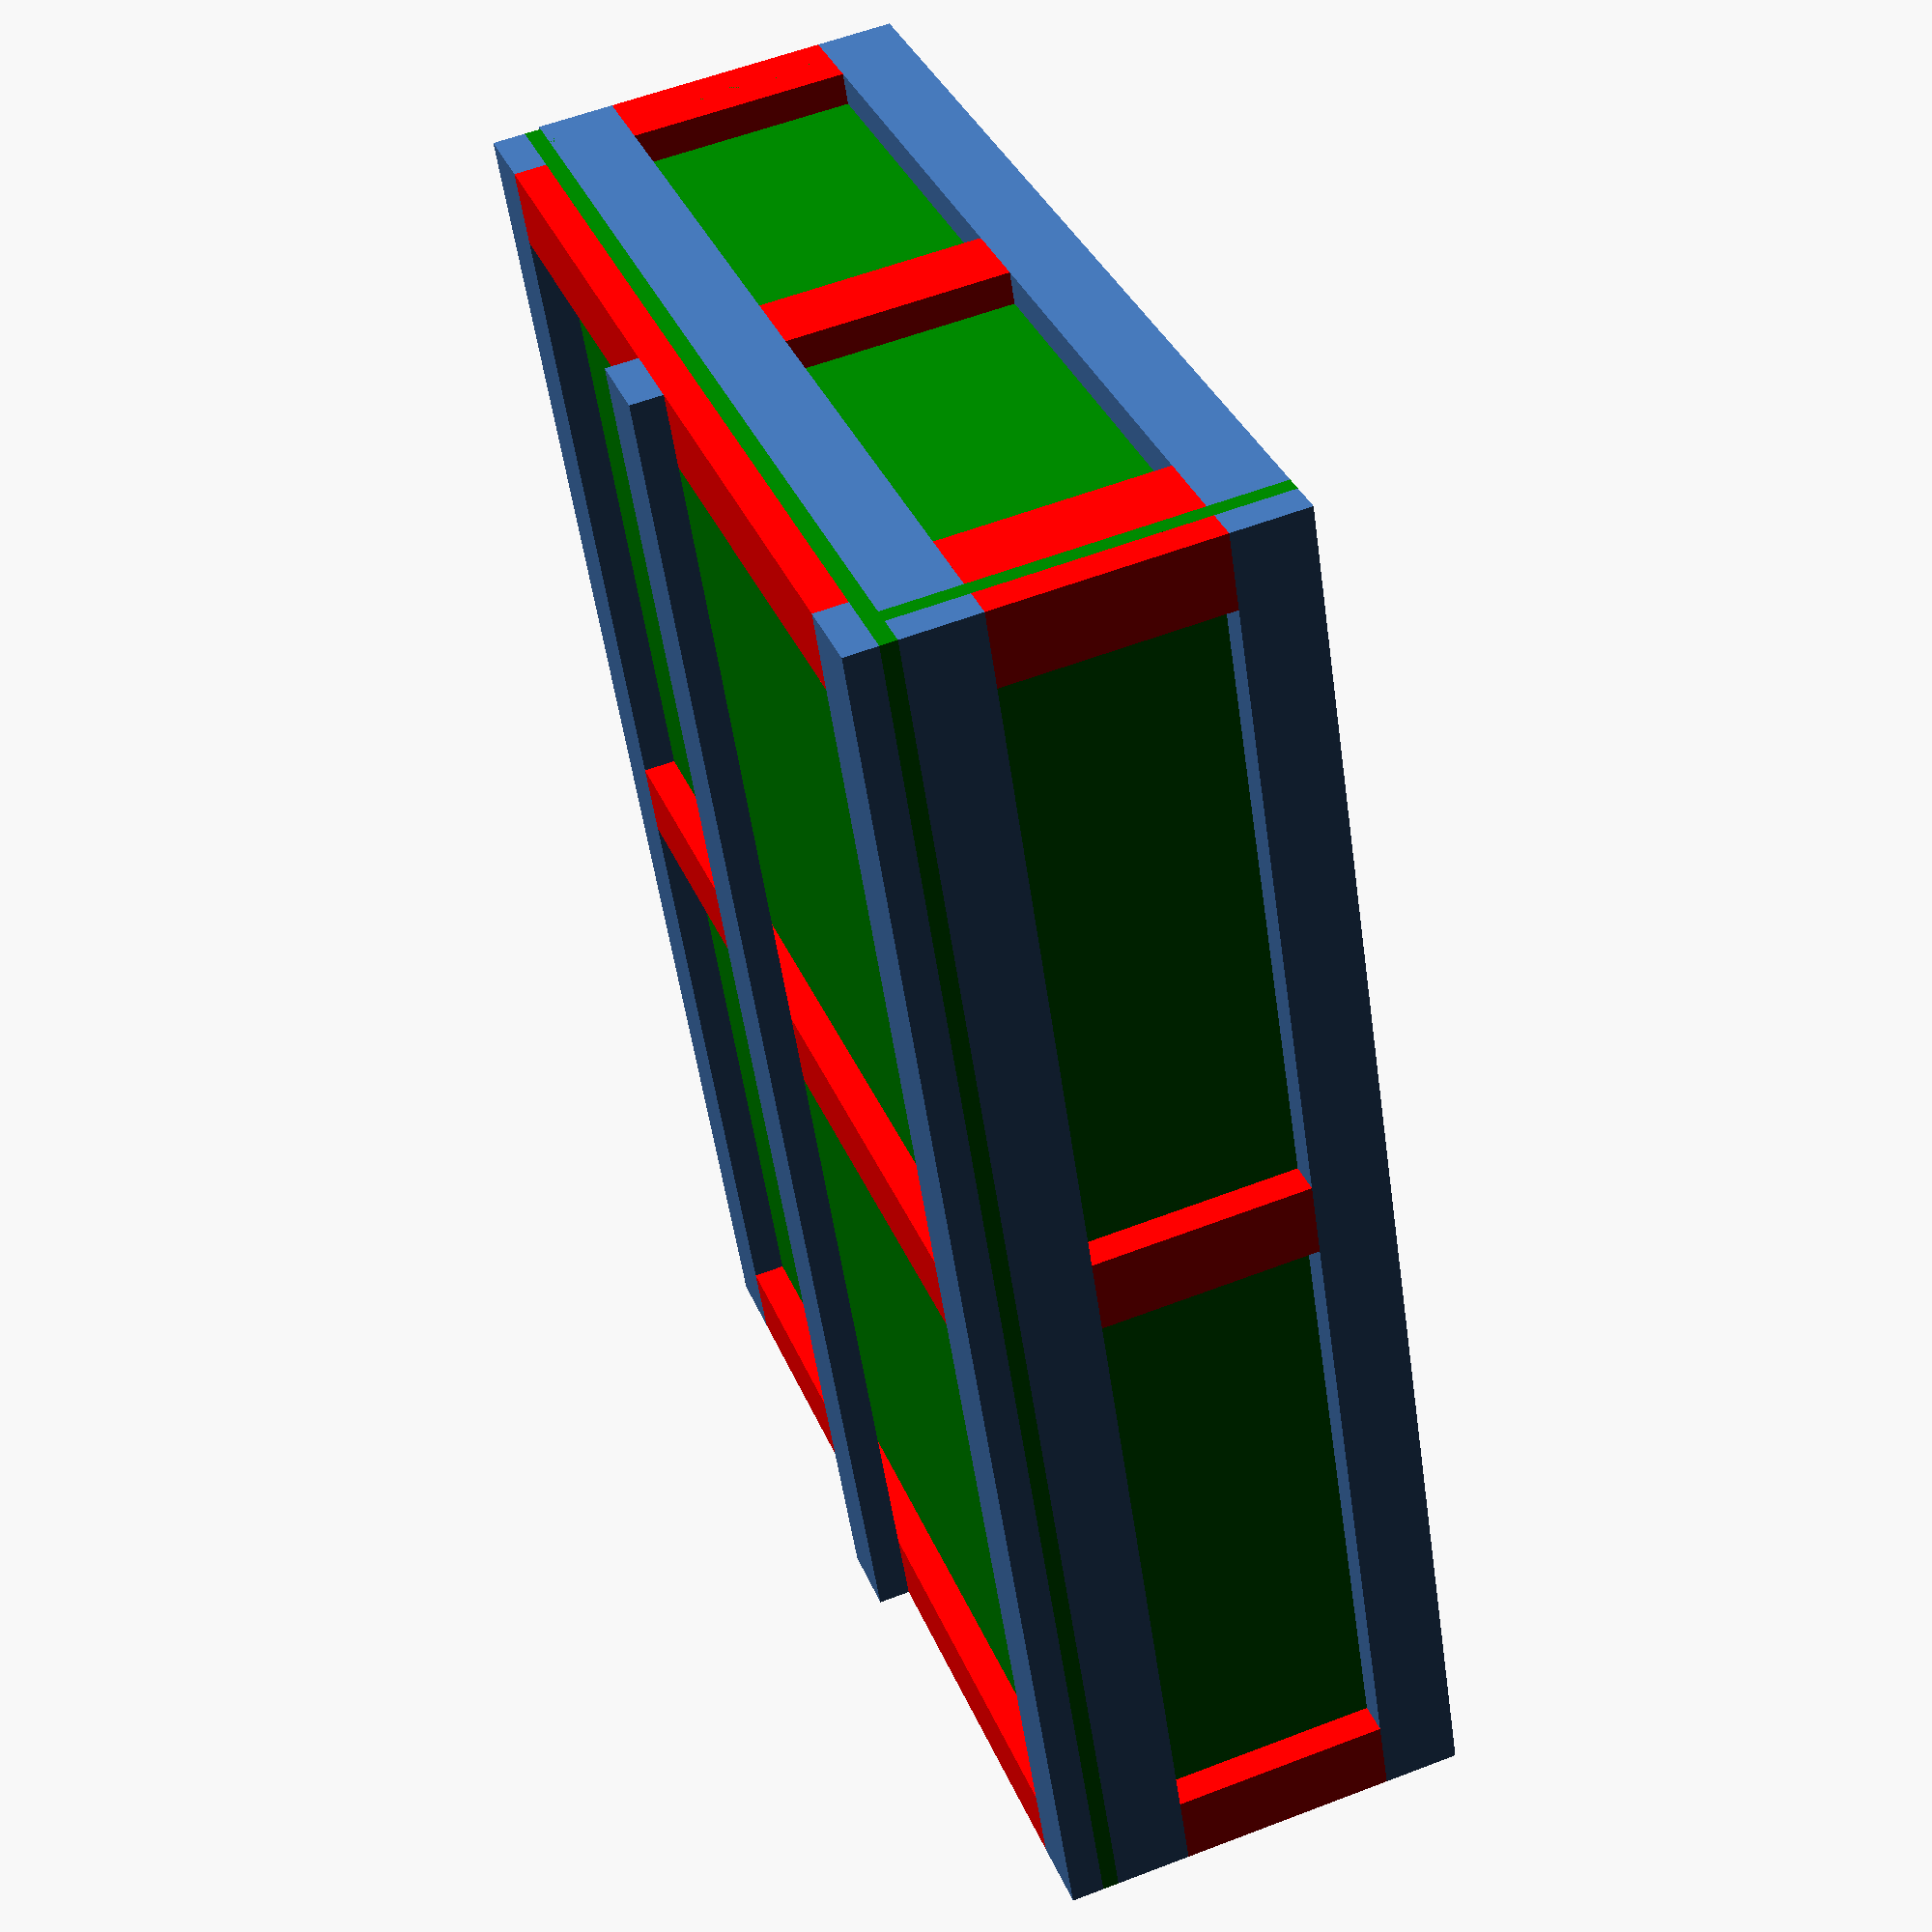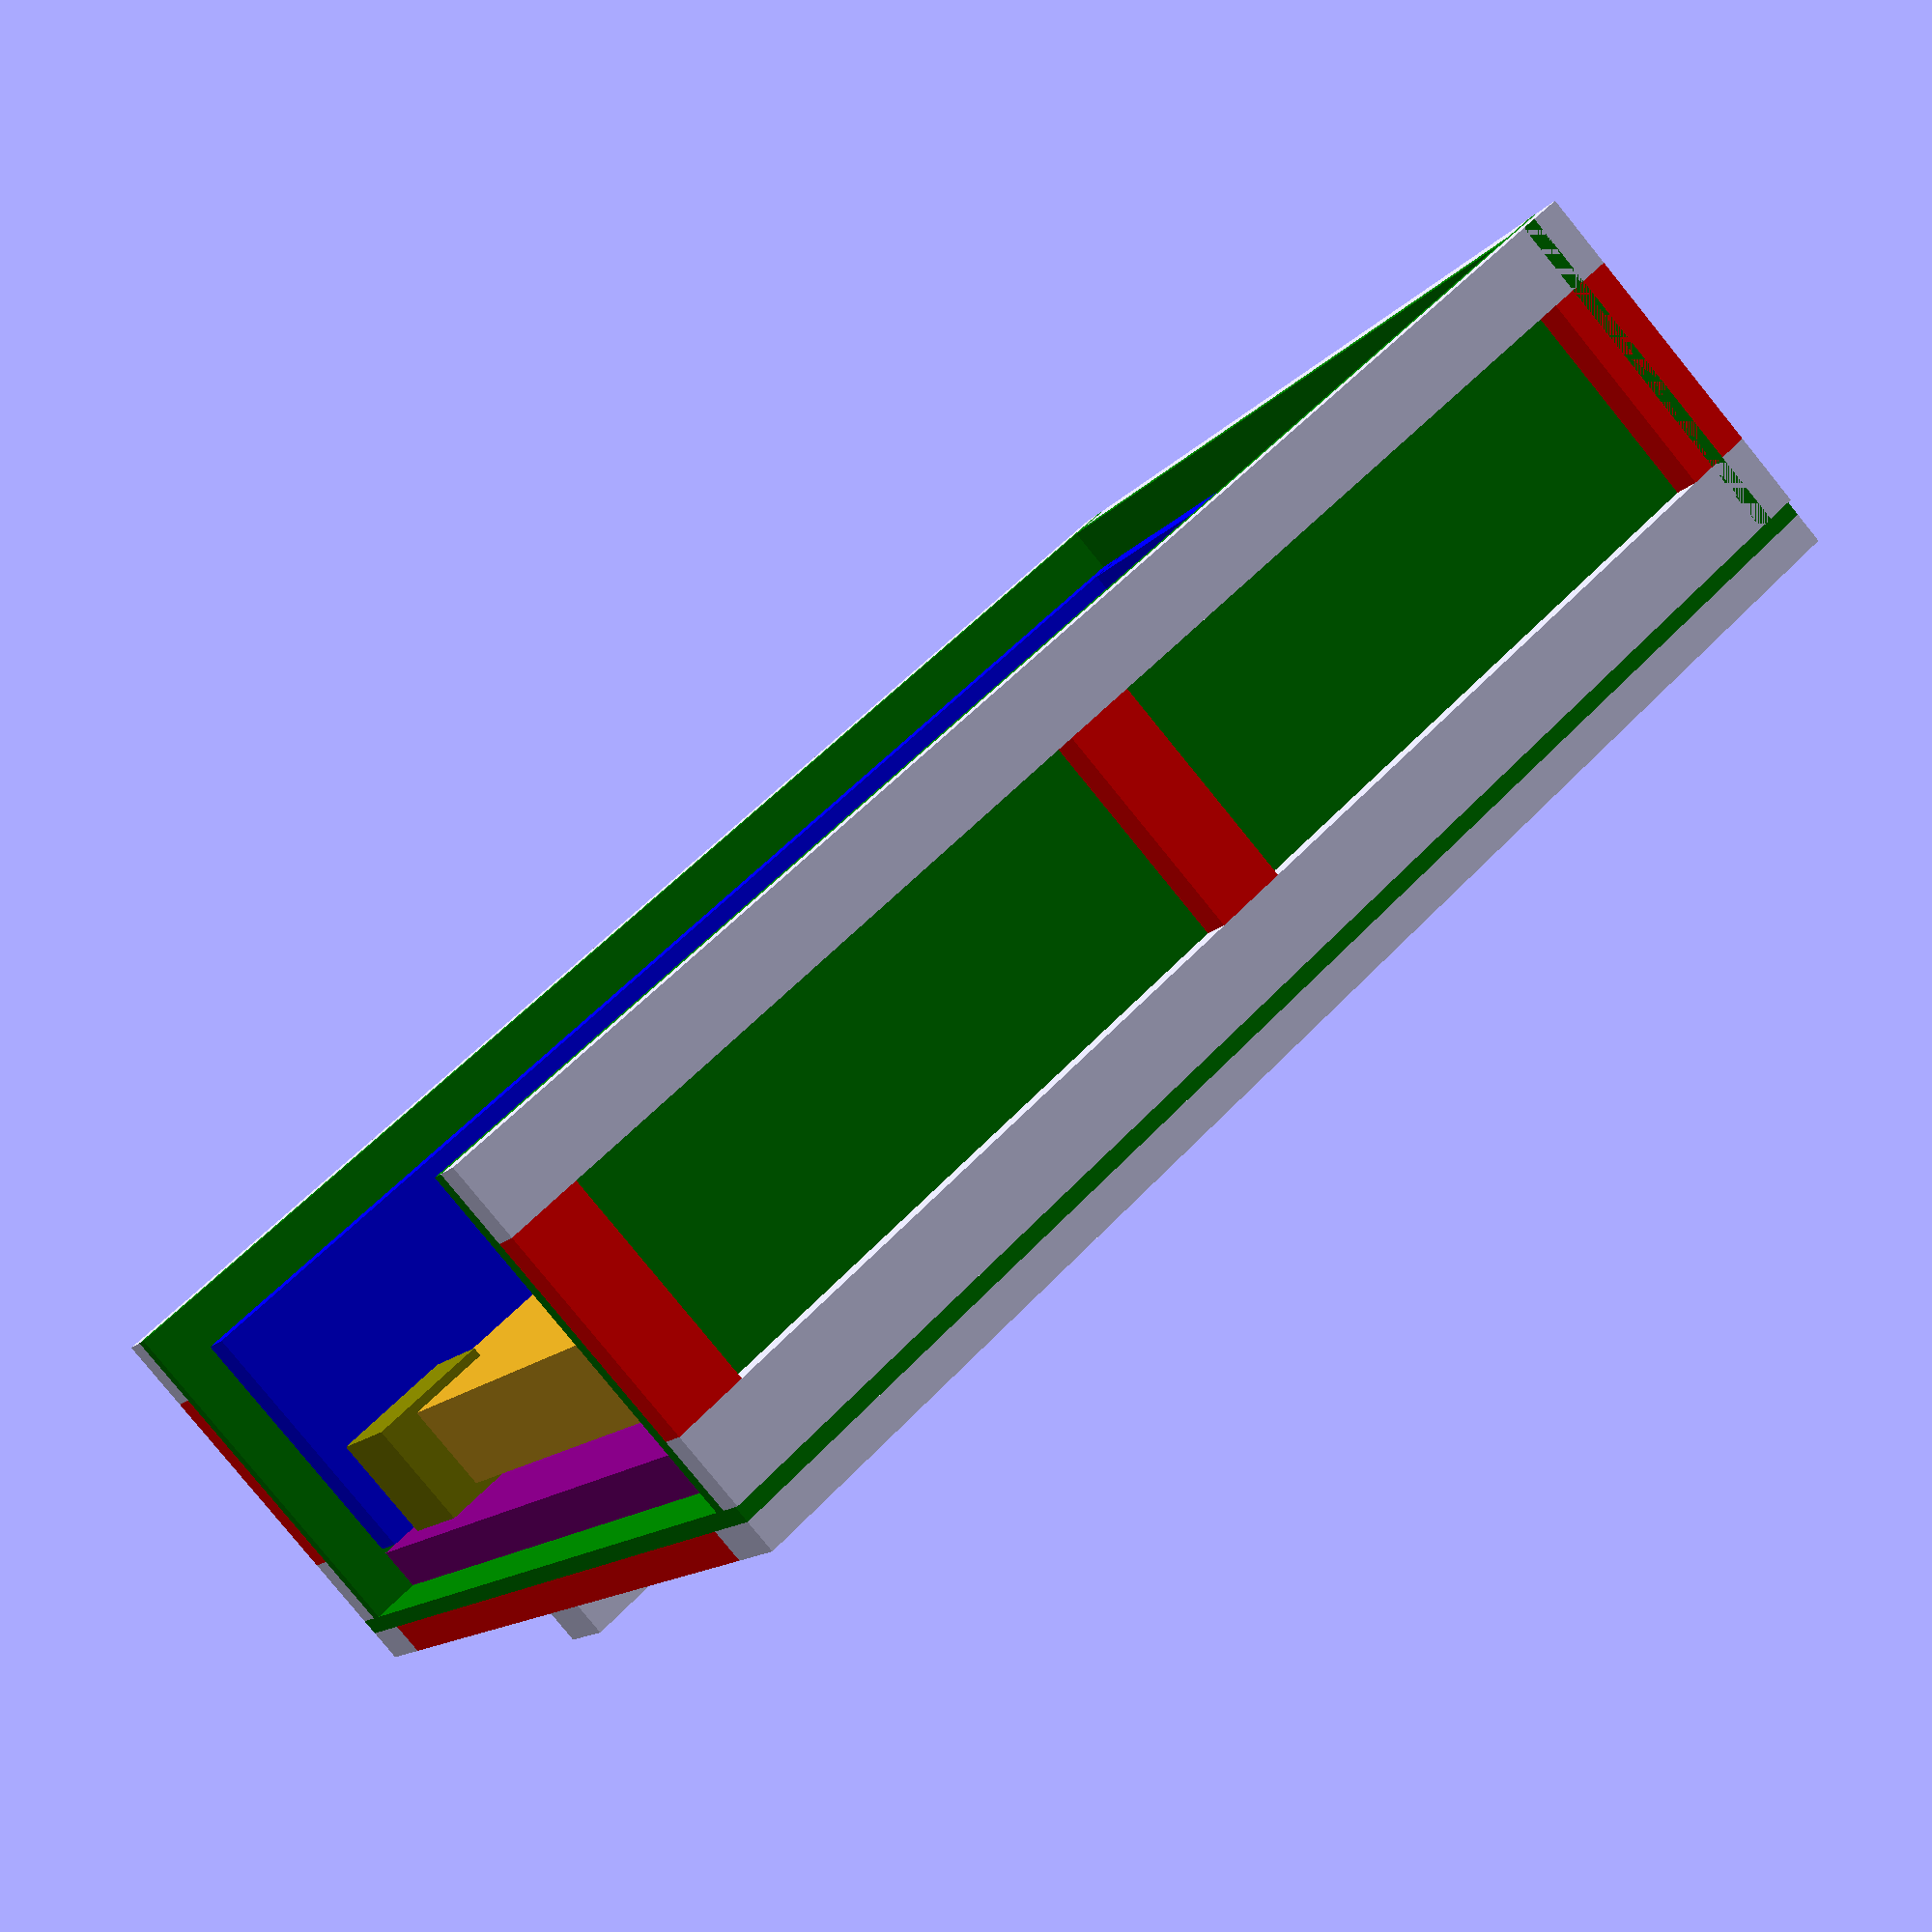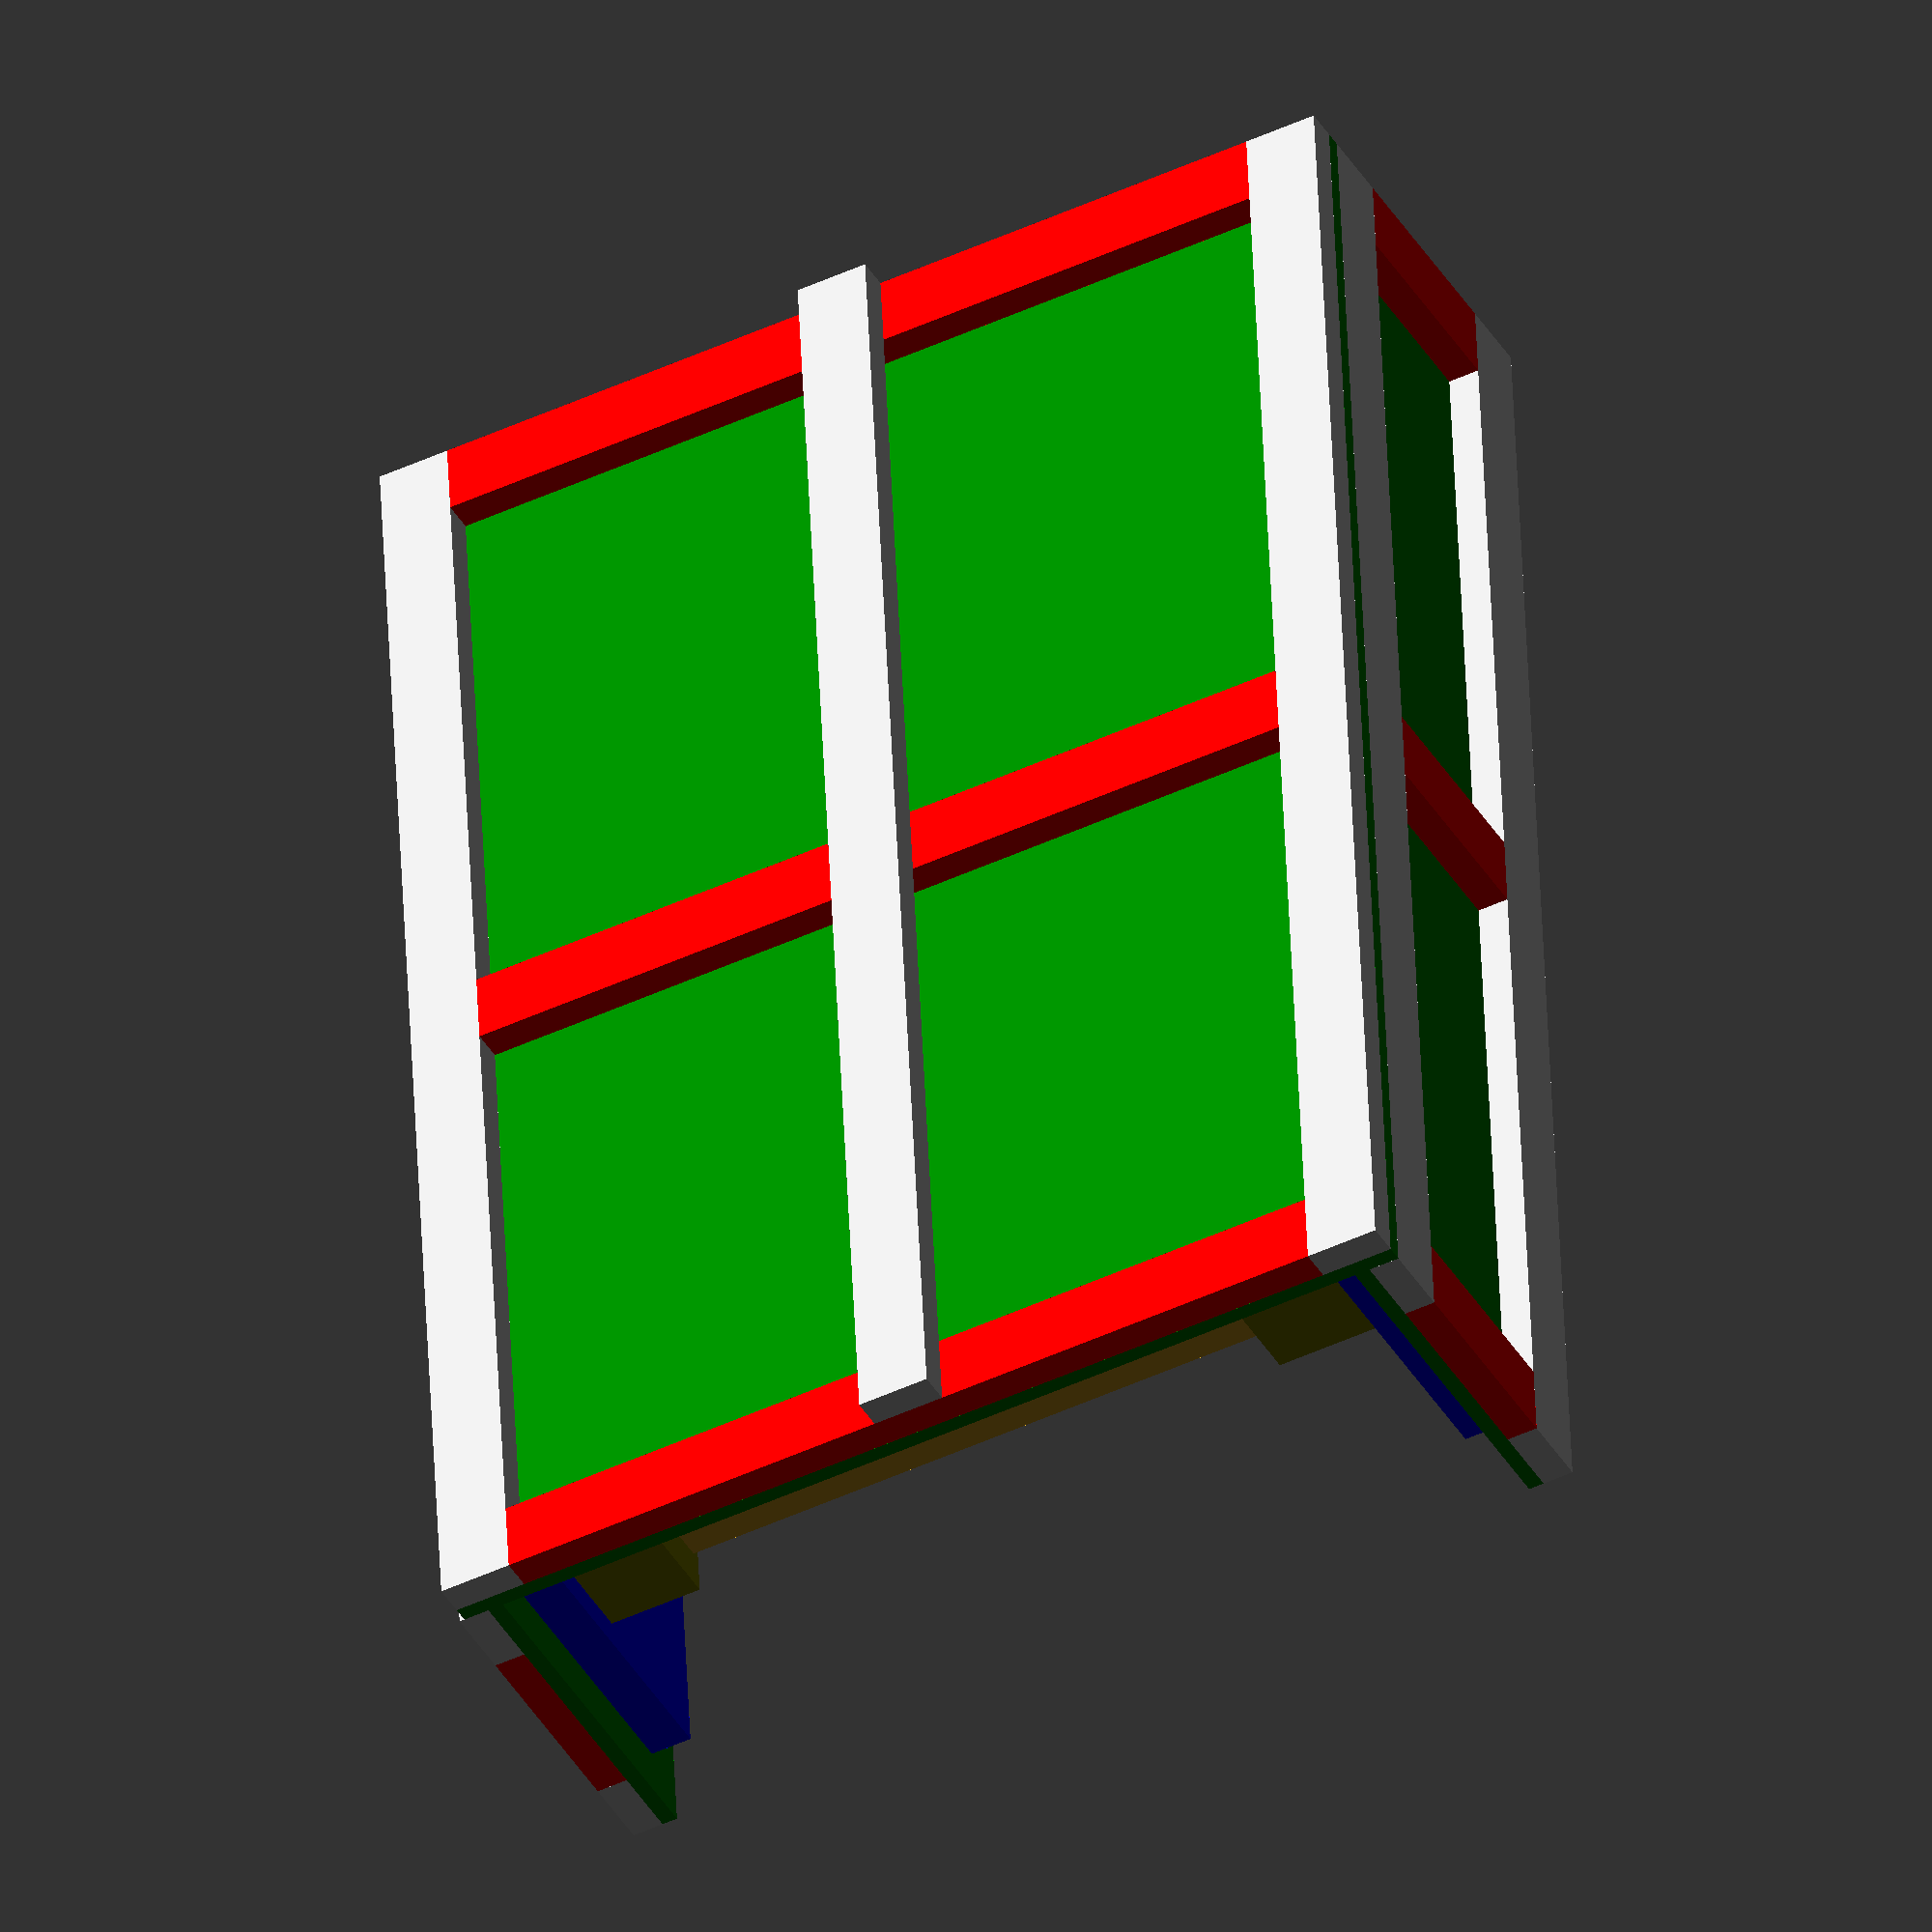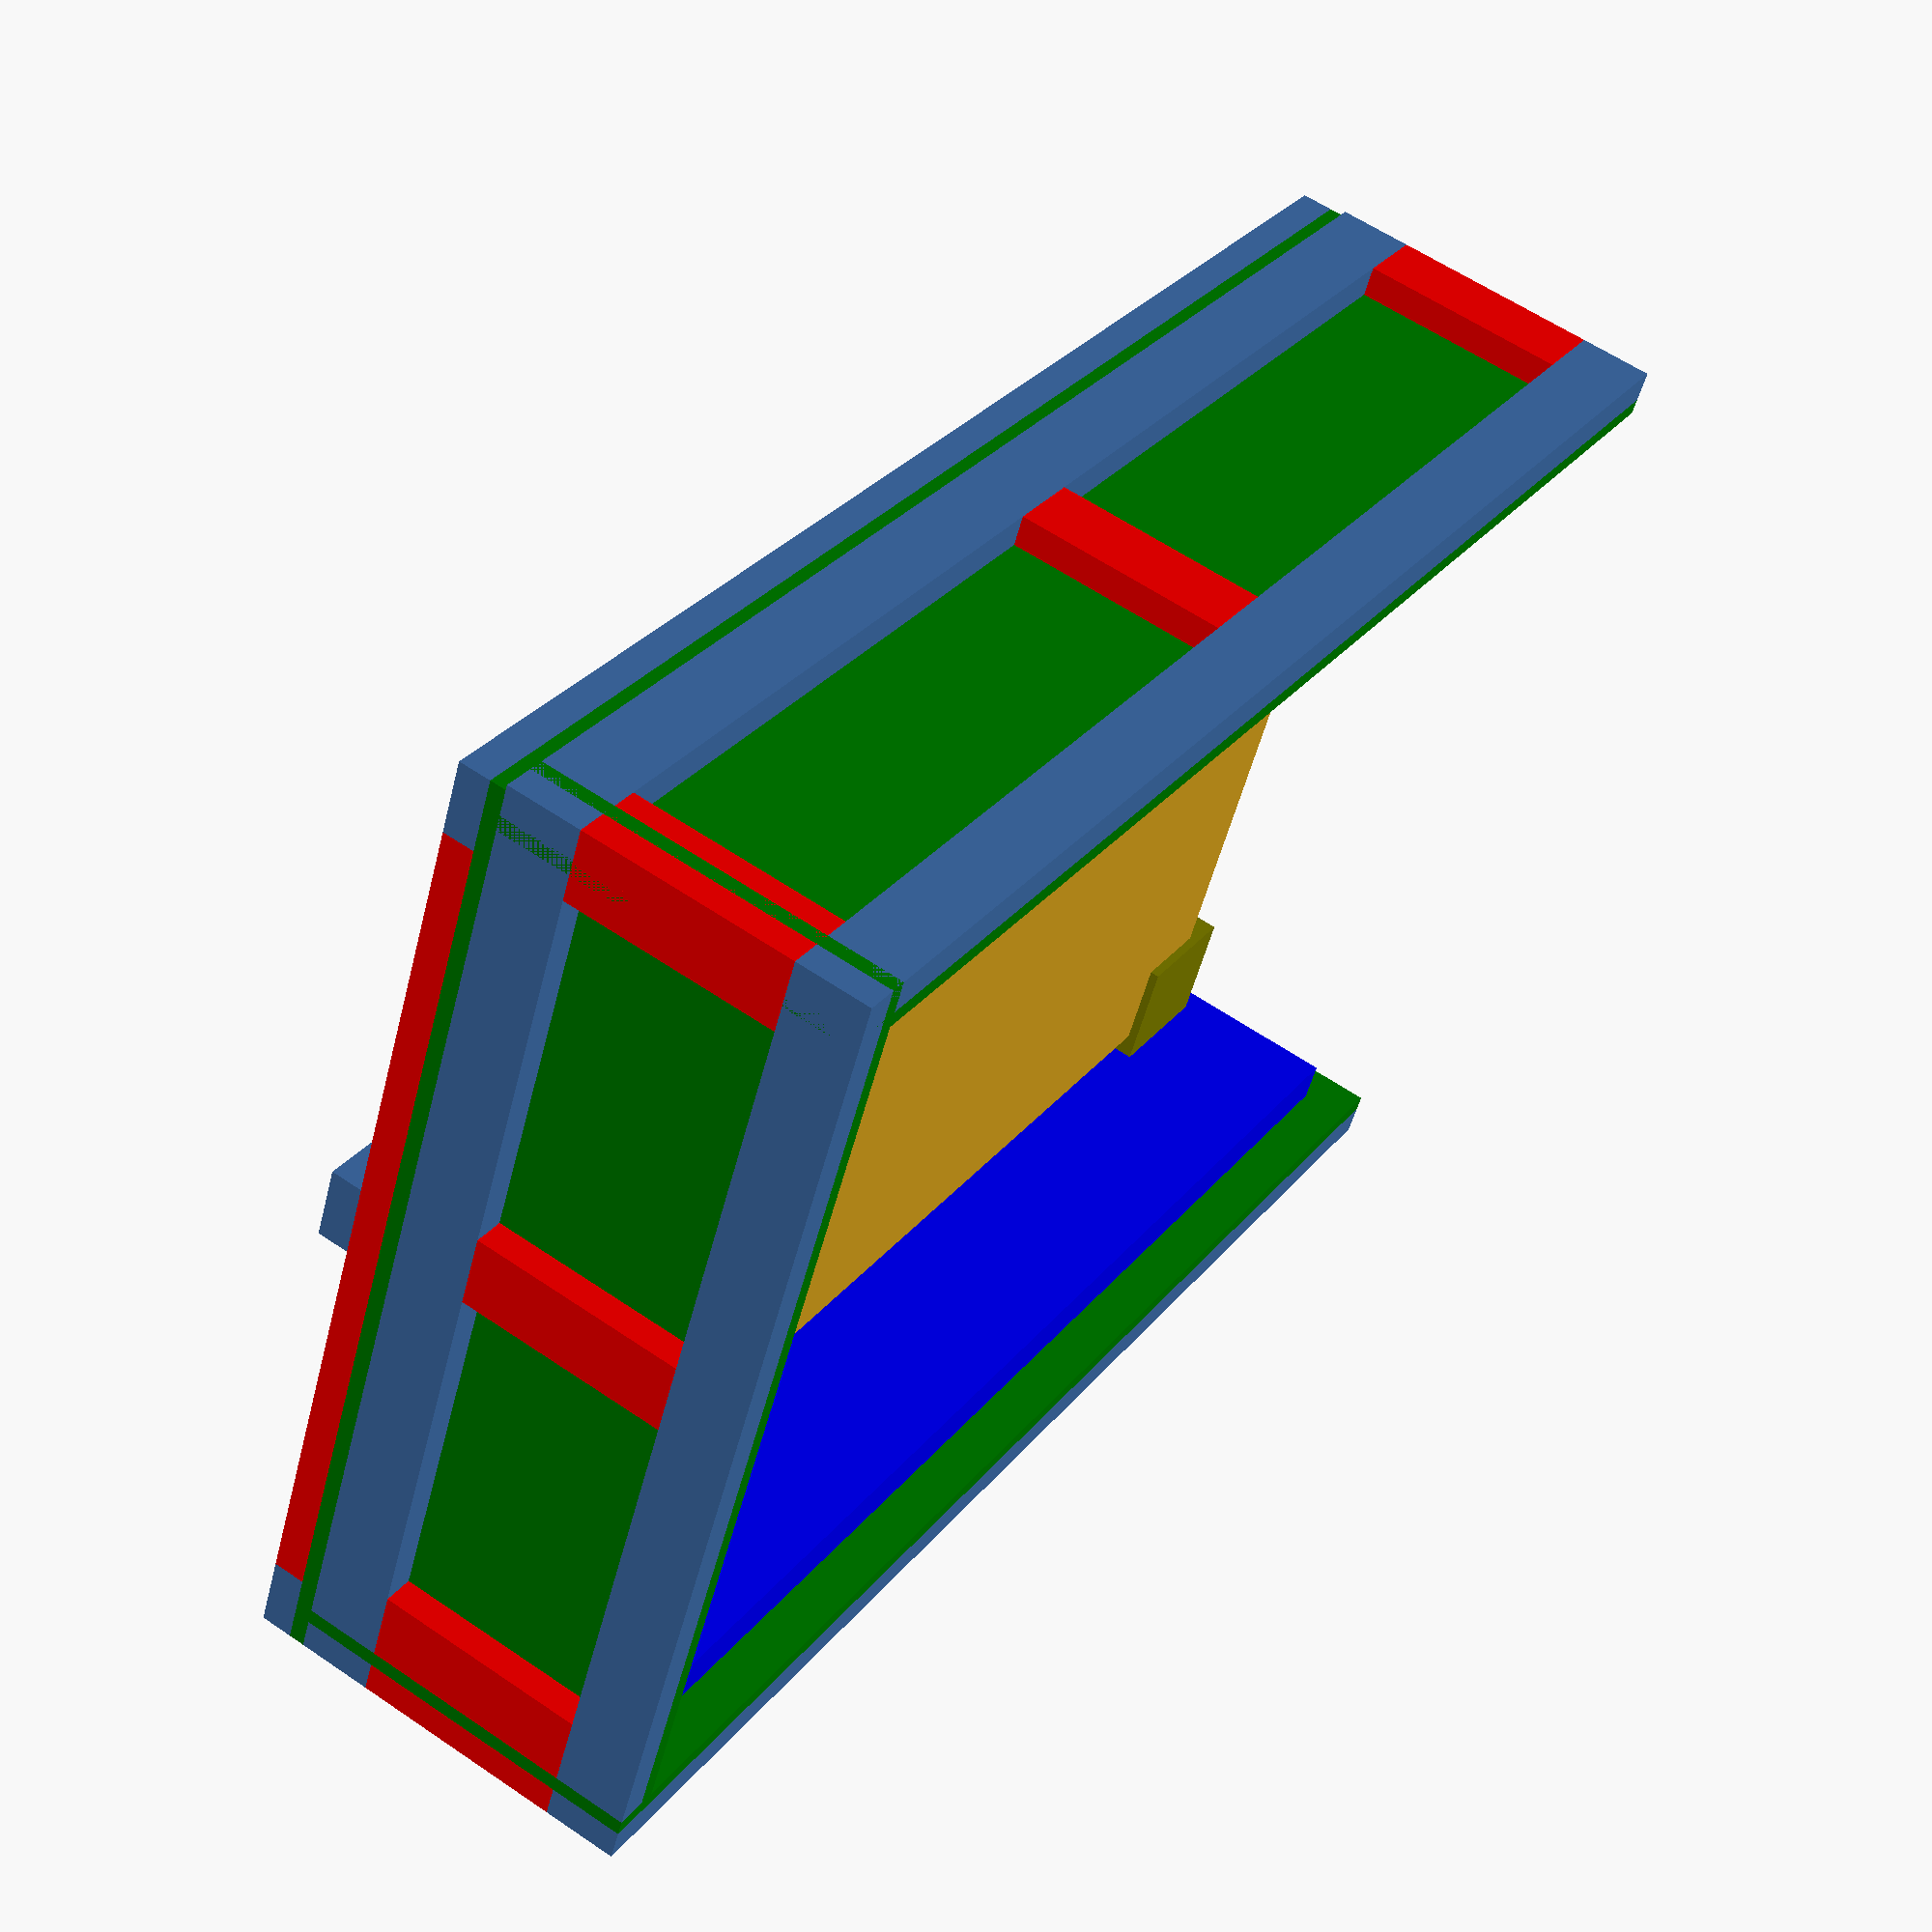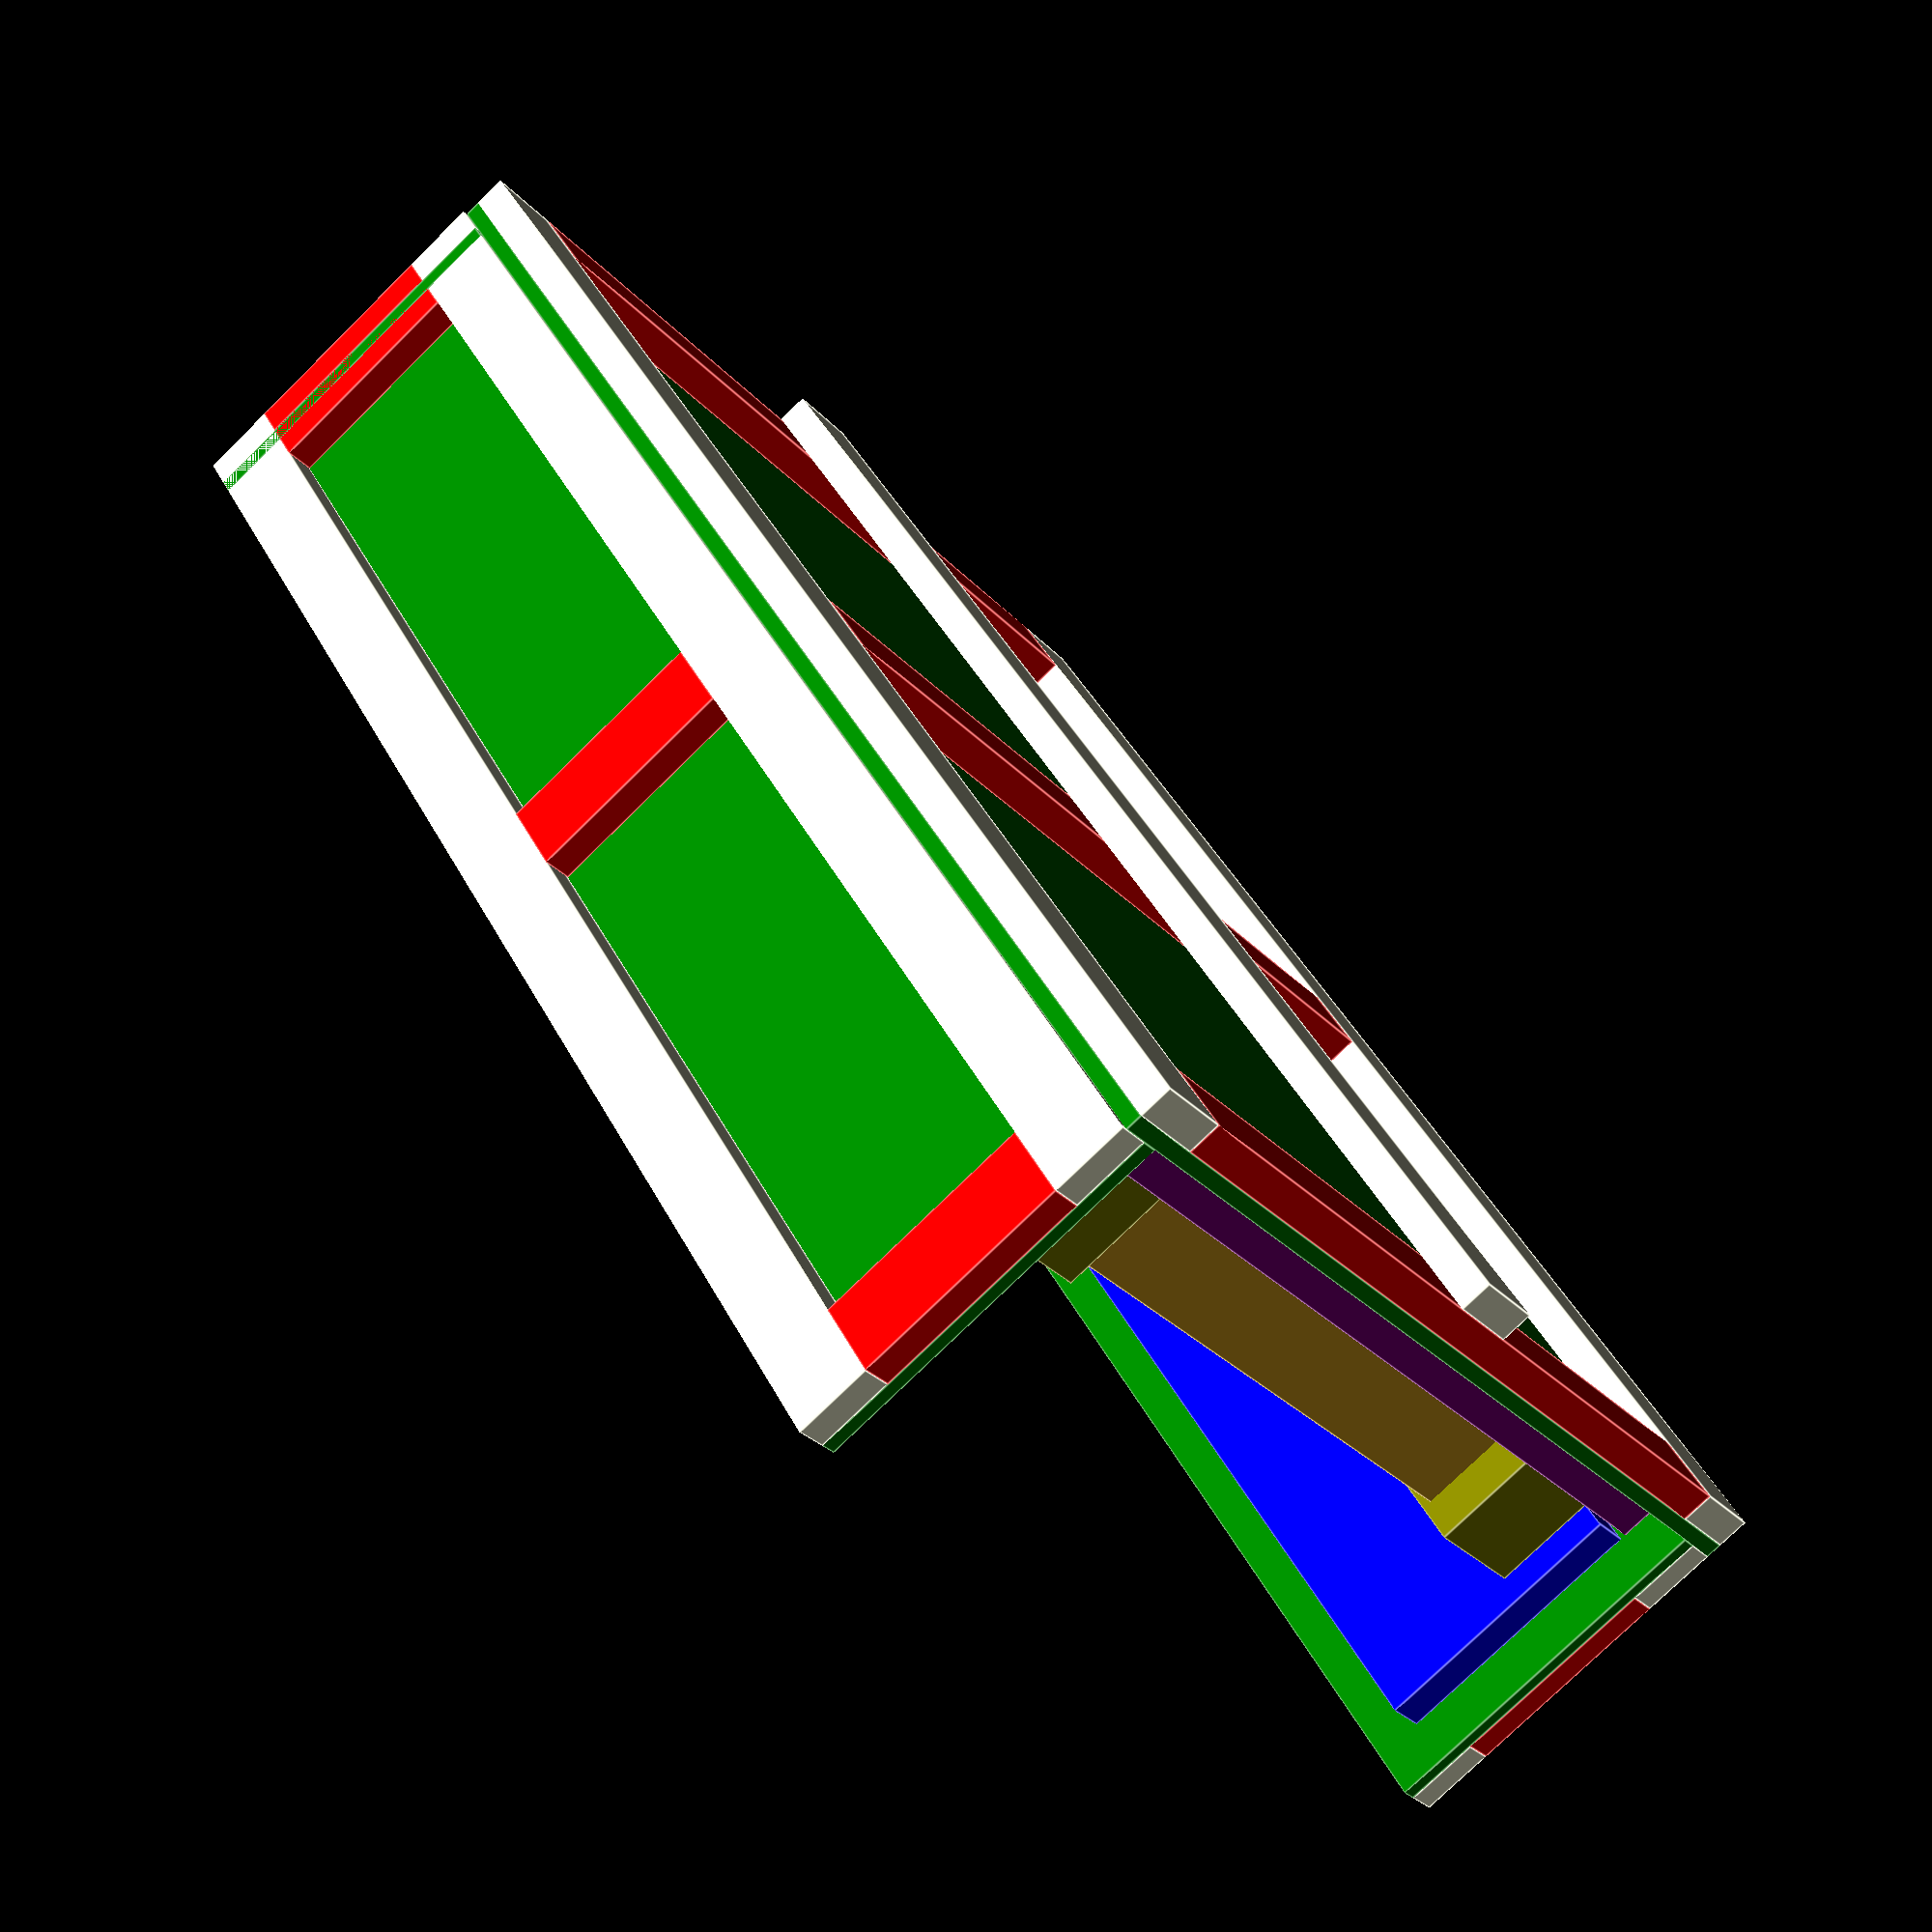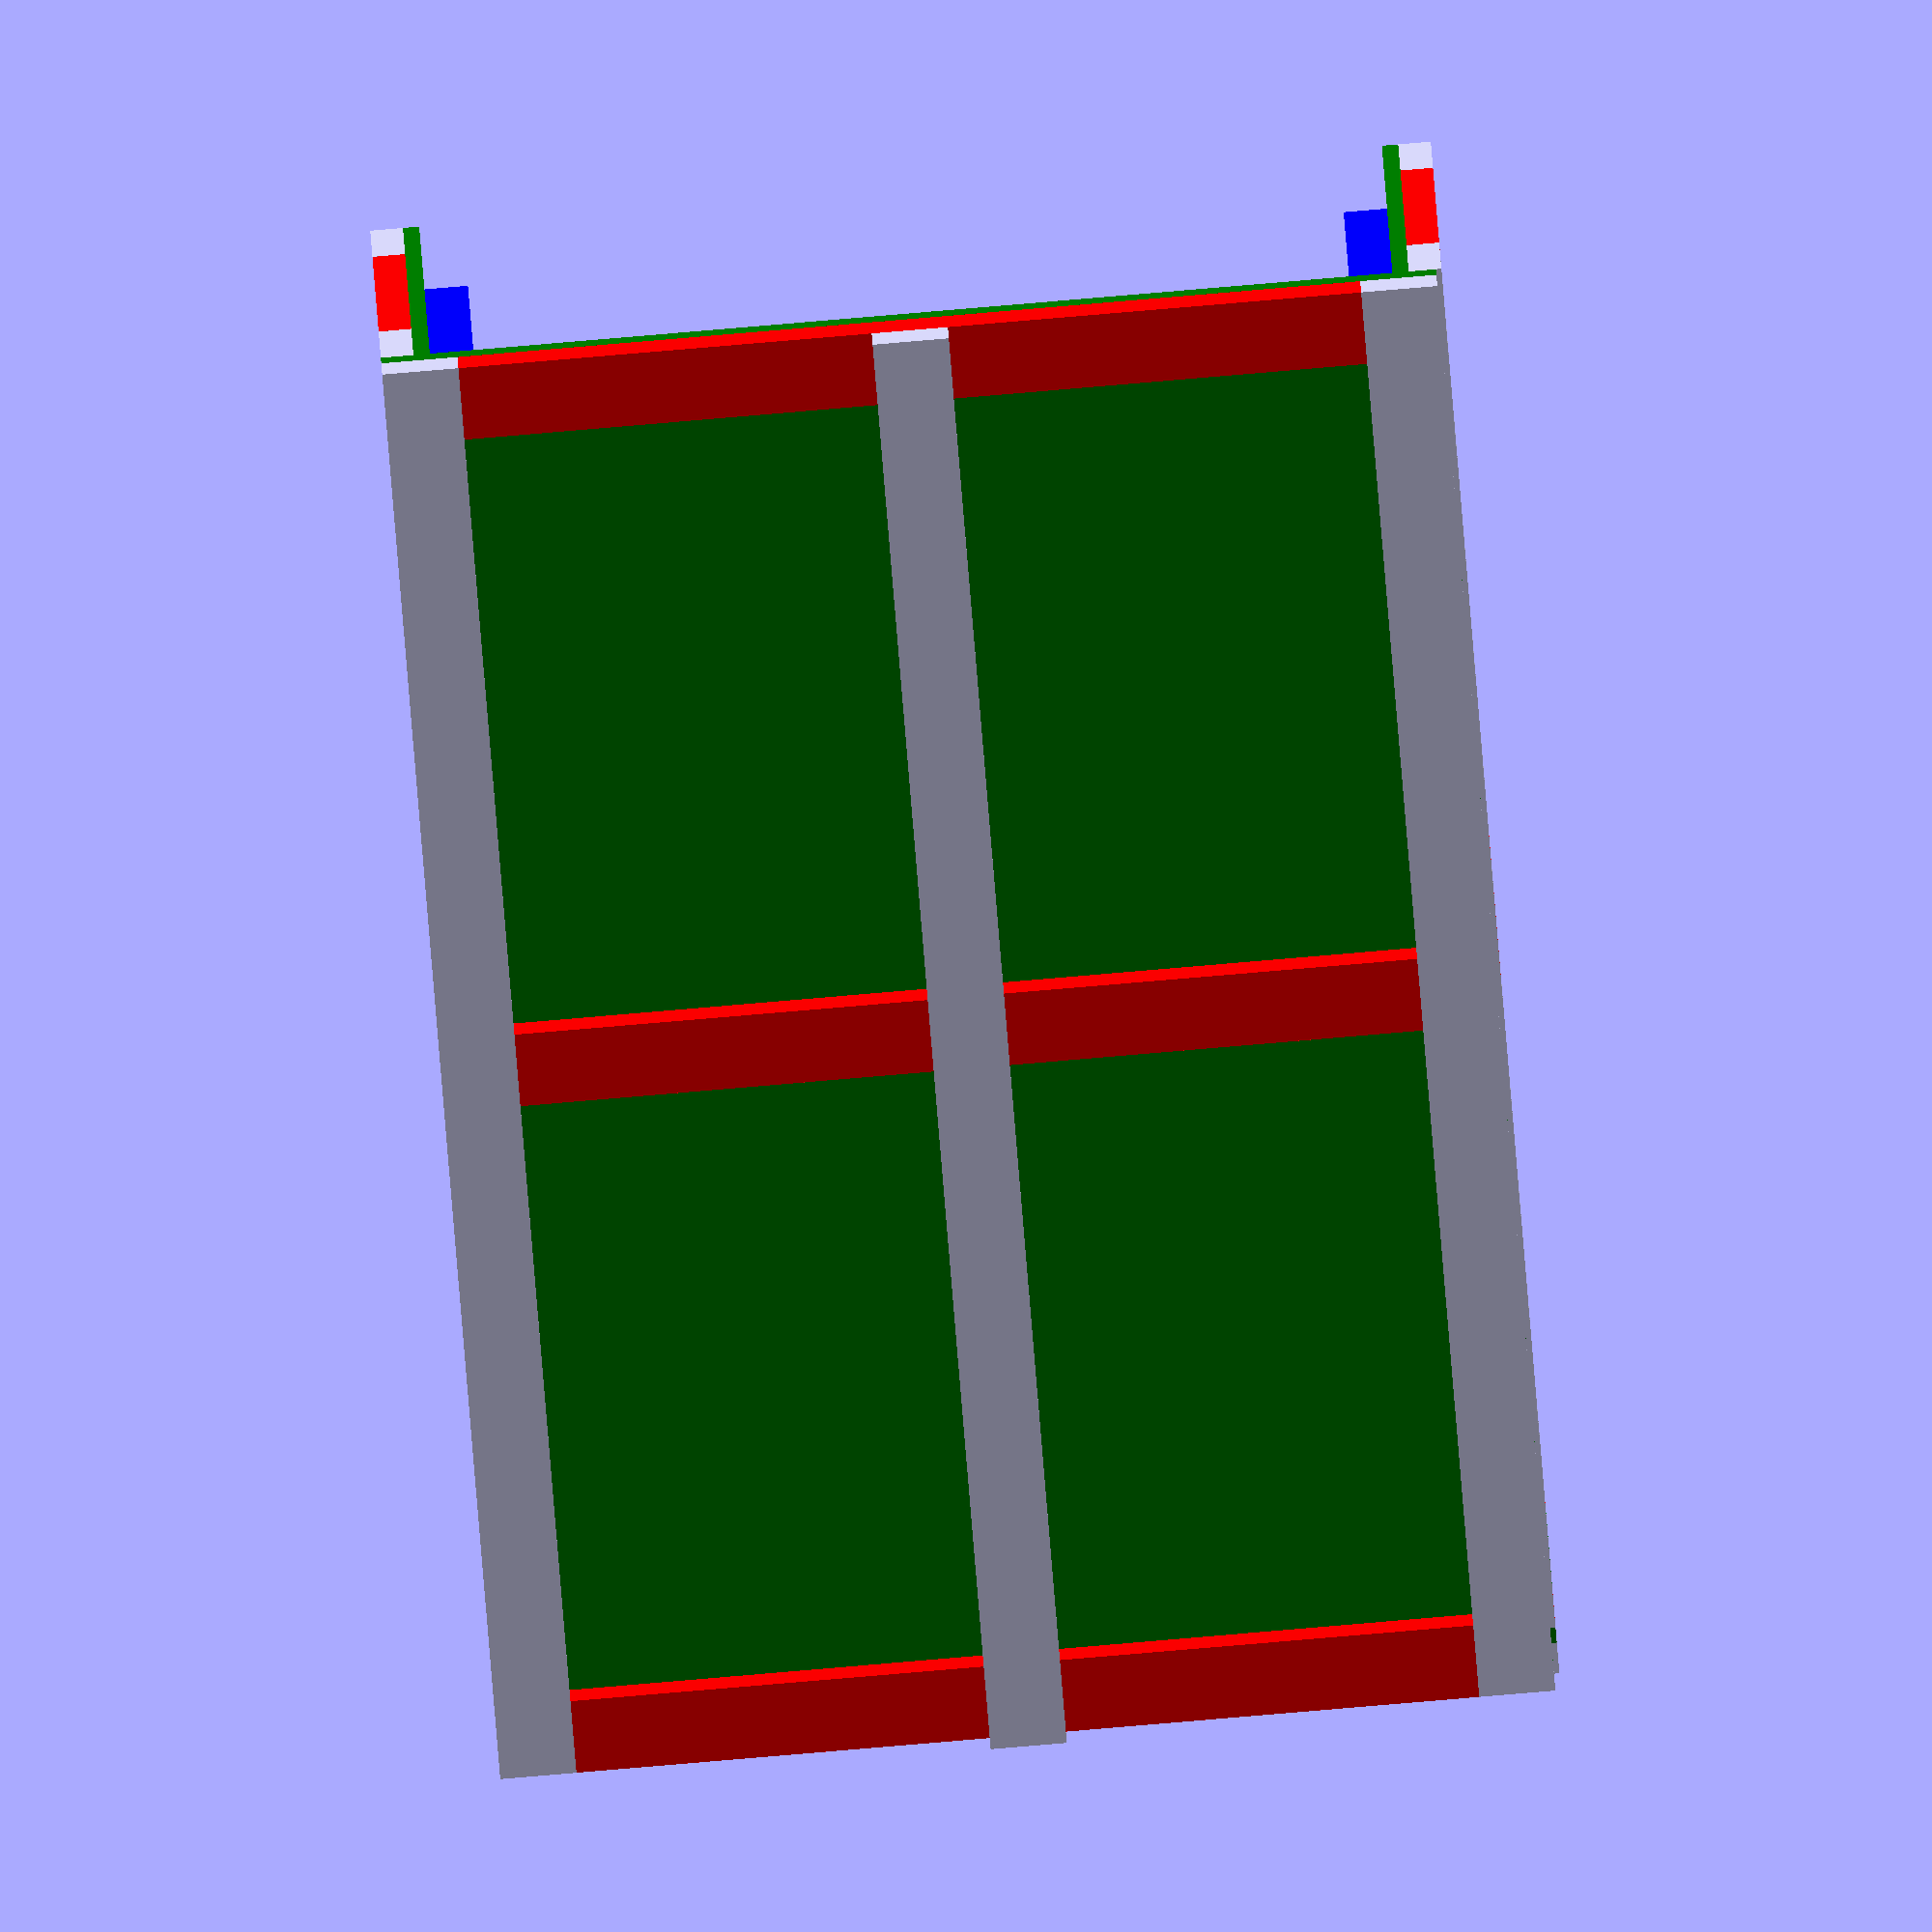
<openscad>
// !!!!! ALL UNITS ARE IN INCHES !!!!! 
// (sorry, don't have my metric measuring tape at home and Home Depot sells in inches)

// Dimensions of the actual painting
PAINTING_X = 57.75;
PAINTING_Y = 38;
PAINTING_Z = 4.25;

// Dimensions of the foam corners put on the painting
FOAM_CORNER_THICKNESS = 1.25;
FOAM_CORNER_X = 6;
FOAM_CORNER_Y = 5 + 9/16;
FOAM_CORNER_Z = 5 + 3/16;
FOAM_CORNER_INSIDE = 3.25;

// The total thickness of any foam used to insulate around the painting in the crate
// I'm using 2" thick ridgid insulation foam around all walls
// then filling in gaps with 3/32" packing foam
TOTAL_INSULATION_THICKNESS = 2;

// Dimentions of the board being used as the structure of the crate
BOARD_WIDTH = 3.5;
BOARD_THICKNESS = 1.5;

// Thickness of the plywood
PLYWOOD_THICKNESS = .75;

// !! need to raise from the sides to get the foam corners snug !!

/**
 * Creates a board with a specified length.
 *
 * @param length Length of the board to create
 * @param rotate_90 make a board that is rotated 90 degrees
 */
module board (length, rotate_vertical=false, rotate_horizontal=false) {
    // TODO add the length to an array that prints at the end to show what to buy
    x_translate = (rotate_vertical ? BOARD_THICKNESS : 0) 
                  + (rotate_horizontal ? length : 0);
    translate([x_translate, 0, 0])
        rotate([0,(rotate_vertical) ? -90 : 0,(rotate_horizontal) ? 90 : 0])
            cube([BOARD_WIDTH, length, BOARD_THICKNESS]);
}

module plywood(x, y, rotate_90=false) {
    translate([(rotate_90) ? PLYWOOD_THICKNESS : 0,0,0])
        rotate([0,(rotate_90) ? -90 : 0,0])
            cube([x, y, PLYWOOD_THICKNESS]);
}

module insulation(x, y, rotate_90=false) {
    translate([(rotate_90) ? TOTAL_INSULATION_THICKNESS : 0,0,0])
        rotate([0,(rotate_90) ? -90 : 0,0])
            cube([x, y, TOTAL_INSULATION_THICKNESS]);
}

// Terminology:
//  Face: Large side of crate, one for the front and back of painting
//  Long Side: One of the sides of the crate that runs along the X axis
//  Short Side: One of the sides of the crate that runs along the Y axis

crate_piece_thickness = (BOARD_THICKNESS+PLYWOOD_THICKNESS);

// Accounts for:
//  * The size of the painting
//  * Insulation on both sides of the painting
//  * Plywood on both sides of the painting (for smaller sides of crate)
//  * Boards on both sides of the crate
//  * Foam corners
face_long_board_length = PAINTING_X 
                         + TOTAL_INSULATION_THICKNESS * 2 
                         + PLYWOOD_THICKNESS * 2 
                         + BOARD_THICKNESS * 2 
                         + FOAM_CORNER_THICKNESS * 2;

face_short_board_length = PAINTING_Y
                          + TOTAL_INSULATION_THICKNESS * 2 
                          + PLYWOOD_THICKNESS * 2 
                          - crate_piece_thickness * 2
                          + FOAM_CORNER_THICKNESS * 2;

side_vertical_pieces = PAINTING_Z
                       + TOTAL_INSULATION_THICKNESS * 2
                       + PLYWOOD_THICKNESS * 2
                       - crate_piece_thickness
                       + FOAM_CORNER_THICKNESS * 2;
                       
side_vertical_board_length = face_short_board_length 
                             + BOARD_WIDTH * 2
                             - crate_piece_thickness * 2
                             + FOAM_CORNER_THICKNESS * 2;
                       
// TODO just make an inner dimention variable and base everything off that

module create_piece(total_length, short_length, insulation_type="side") {
    // Bottom board
    board(total_length, rotate_horizontal=true);
    translate([0,BOARD_WIDTH,0]) {
        // Three vertical boards
        color("Red",1.0) {
            // Left
            board(short_length);
            // Middle
            translate([total_length/2 - BOARD_WIDTH / 2,0,0])
                board(short_length);
            // Right
            translate([total_length - BOARD_WIDTH,0,0])
                board(short_length);

        }
        // Top board
        translate([0,short_length,0])
            board(total_length, rotate_horizontal=true);
    }
    // Plywood
    color("Green",1.0)
        translate([0,0,BOARD_THICKNESS])
            plywood(total_length, 
                    short_length + BOARD_WIDTH * 2);
    // Insulation
    if (insulation_type == "side")
    color("Blue",1.0)
        translate([crate_piece_thickness,crate_piece_thickness,crate_piece_thickness])
            insulation(total_length - crate_piece_thickness * 2, 
                       short_length + BOARD_WIDTH * 2 - crate_piece_thickness * 2);
    else if (insulation_type == "face")
        color("Purple",1.0)
        translate([crate_piece_thickness,crate_piece_thickness,crate_piece_thickness])
            insulation(total_length - crate_piece_thickness * 2, 
                       short_length + BOARD_WIDTH * 2 - crate_piece_thickness * 2);
}

module crate_face() {
    create_piece(face_long_board_length, face_short_board_length,insulation_type="face");
    translate([0,BOARD_WIDTH / 2 + face_short_board_length / 2,-BOARD_THICKNESS])
        board(face_long_board_length, rotate_horizontal=true);
}

module crate_long_side() {
    create_piece(face_long_board_length, side_vertical_pieces);
}

module crate_short_side() {
    create_piece(side_vertical_board_length, side_vertical_pieces);
}

module foam_corner() {
    difference() {
        color("Olive",1.0)
        cube([FOAM_CORNER_X,FOAM_CORNER_Y,FOAM_CORNER_Z]);
        //translate([(FOAM_CORNER_X-FOAM_CORNER_INSIDE)/2,
        //           (FOAM_CORNER_Y-FOAM_CORNER_INSIDE)/2,
        //           (FOAM_CORNER_Z-FOAM_CORNER_INSIDE)/2])
        //cube([FOAM_CORNER_INSIDE*1.4,FOAM_CORNER_INSIDE*1.1,FOAM_CORNER_INSIDE]);
    }
}

module painting() {
    foam_corner_x_translate = PAINTING_X-(FOAM_CORNER_X-FOAM_CORNER_INSIDE);
    foam_corner_y_translate = PAINTING_Y-(FOAM_CORNER_Y-FOAM_CORNER_INSIDE);
    
    color("Goldenrod",1.0)
        translate([(FOAM_CORNER_X-FOAM_CORNER_INSIDE)/2,
                   (FOAM_CORNER_Y-FOAM_CORNER_INSIDE)/2,
                   (PAINTING_Z-FOAM_CORNER_INSIDE)/2])
        cube([PAINTING_X,PAINTING_Y,PAINTING_Z]);
    foam_corner();
    translate([foam_corner_x_translate,0,0])
        foam_corner();
    translate([0,foam_corner_y_translate,0])
        foam_corner();
    translate([foam_corner_x_translate,foam_corner_y_translate,0])
            foam_corner();
}

module painting_on_face() {
    crate_face();
    translate([crate_piece_thickness+TOTAL_INSULATION_THICKNESS,
               crate_piece_thickness+TOTAL_INSULATION_THICKNESS,
               crate_piece_thickness+TOTAL_INSULATION_THICKNESS])
        painting();
}

HIDE_ONE_FACE = true;
HIDE_ONE_SIDE = true;
SHOW_PAINTING = true;

module crate() {
    translate([face_long_board_length,0,0])
        rotate([90,0,180])
            if (SHOW_PAINTING)
                painting_on_face();
            else
                crate_face();
    if (!HIDE_ONE_FACE)
    translate([0,crate_piece_thickness*2+side_vertical_pieces+BOARD_WIDTH*2,0])
        rotate([90,0,0])
            crate_face();
    // Bottom long side
    translate([0,crate_piece_thickness,0])
        crate_long_side();
    // Top long side
    translate([face_long_board_length,crate_piece_thickness,side_vertical_board_length+crate_piece_thickness])
        rotate([180,0,180])
            crate_long_side();
    if (!HIDE_ONE_SIDE)
    translate([0,crate_piece_thickness,side_vertical_board_length+crate_piece_thickness])
        rotate([0,90,0])
            crate_short_side();
    translate([face_long_board_length,crate_piece_thickness,crate_piece_thickness])
        rotate([0,-90,0])
            crate_short_side();
}

module check_for_intersections_with_crate() {
    render()
    difference() {
        crate();
        translate([face_long_board_length,0,0])
            rotate([90,0,180])
                painting_on_face();
    }
}

crate();
//painting_on_face();
//check_for_intersections_with_crate();

</openscad>
<views>
elev=145.8 azim=98.5 roll=20.1 proj=p view=wireframe
elev=13.3 azim=316.4 roll=336.2 proj=p view=wireframe
elev=226.4 azim=95.0 roll=61.9 proj=o view=wireframe
elev=51.0 azim=122.4 roll=346.0 proj=p view=solid
elev=210.0 azim=59.1 roll=146.2 proj=p view=edges
elev=269.8 azim=160.1 roll=265.2 proj=o view=wireframe
</views>
